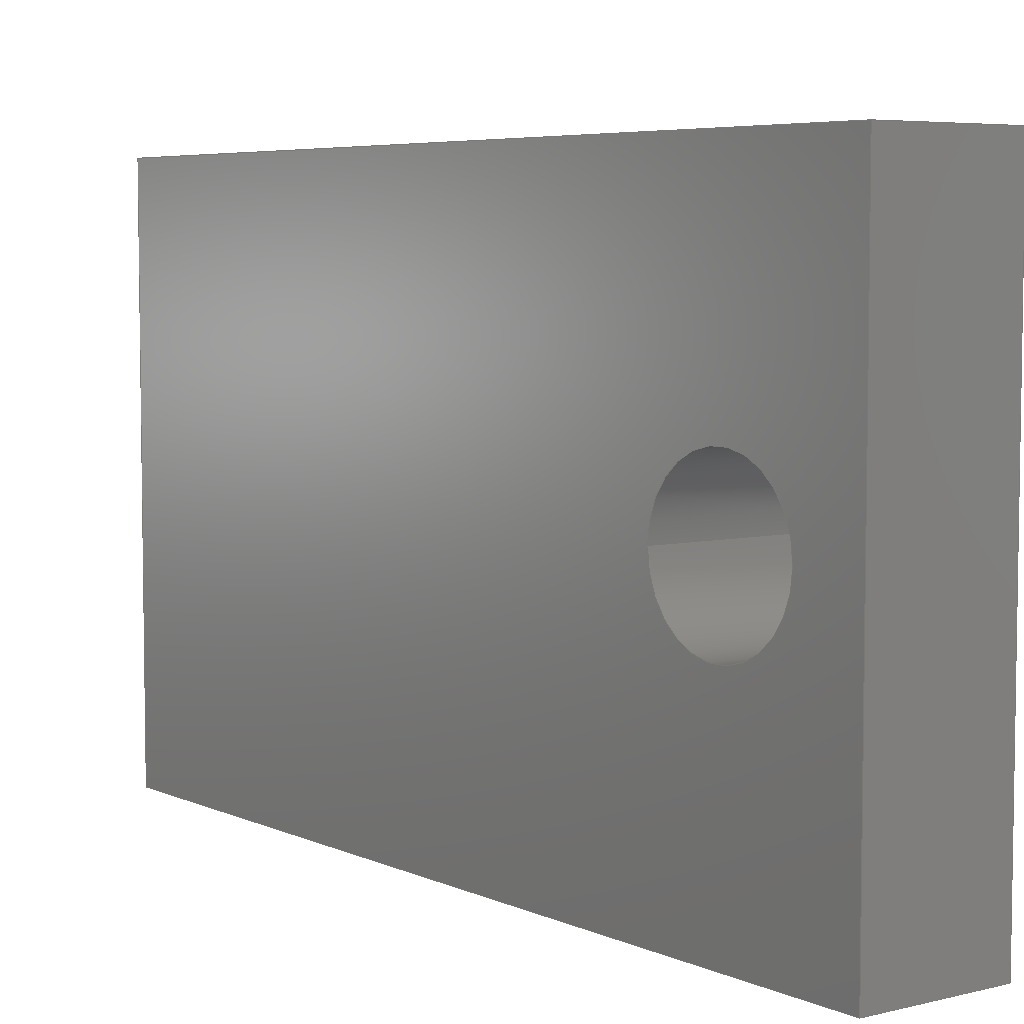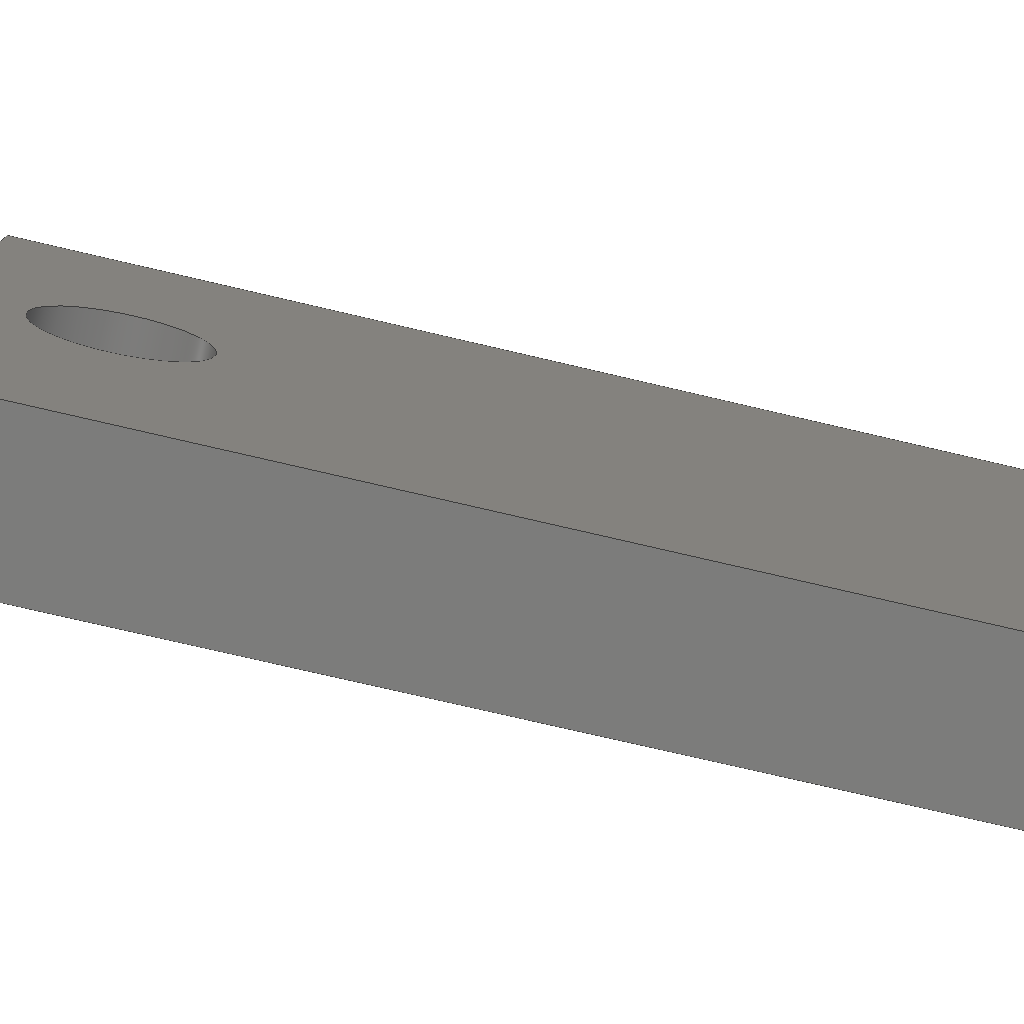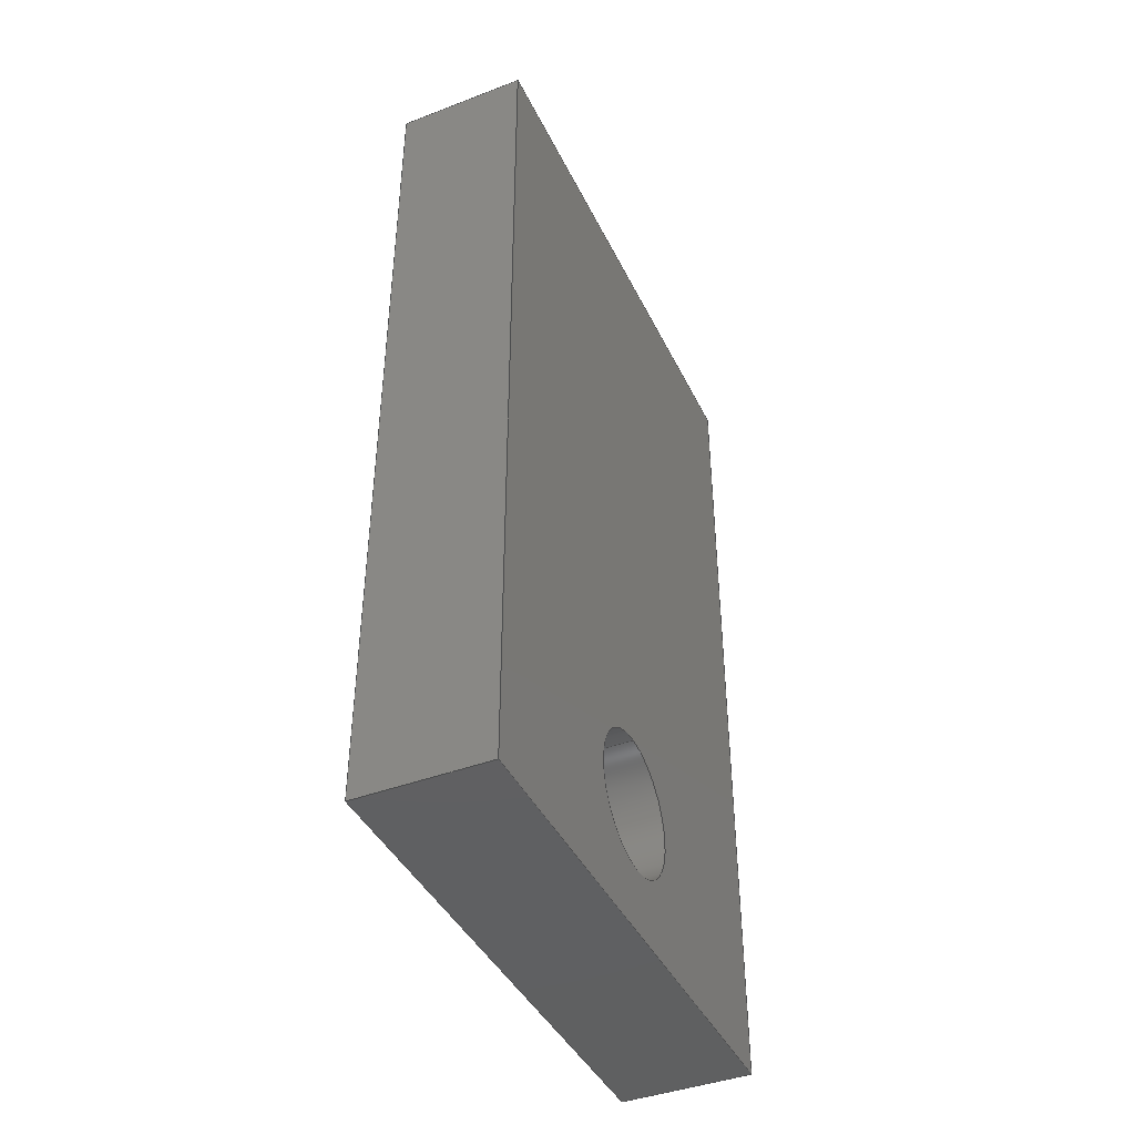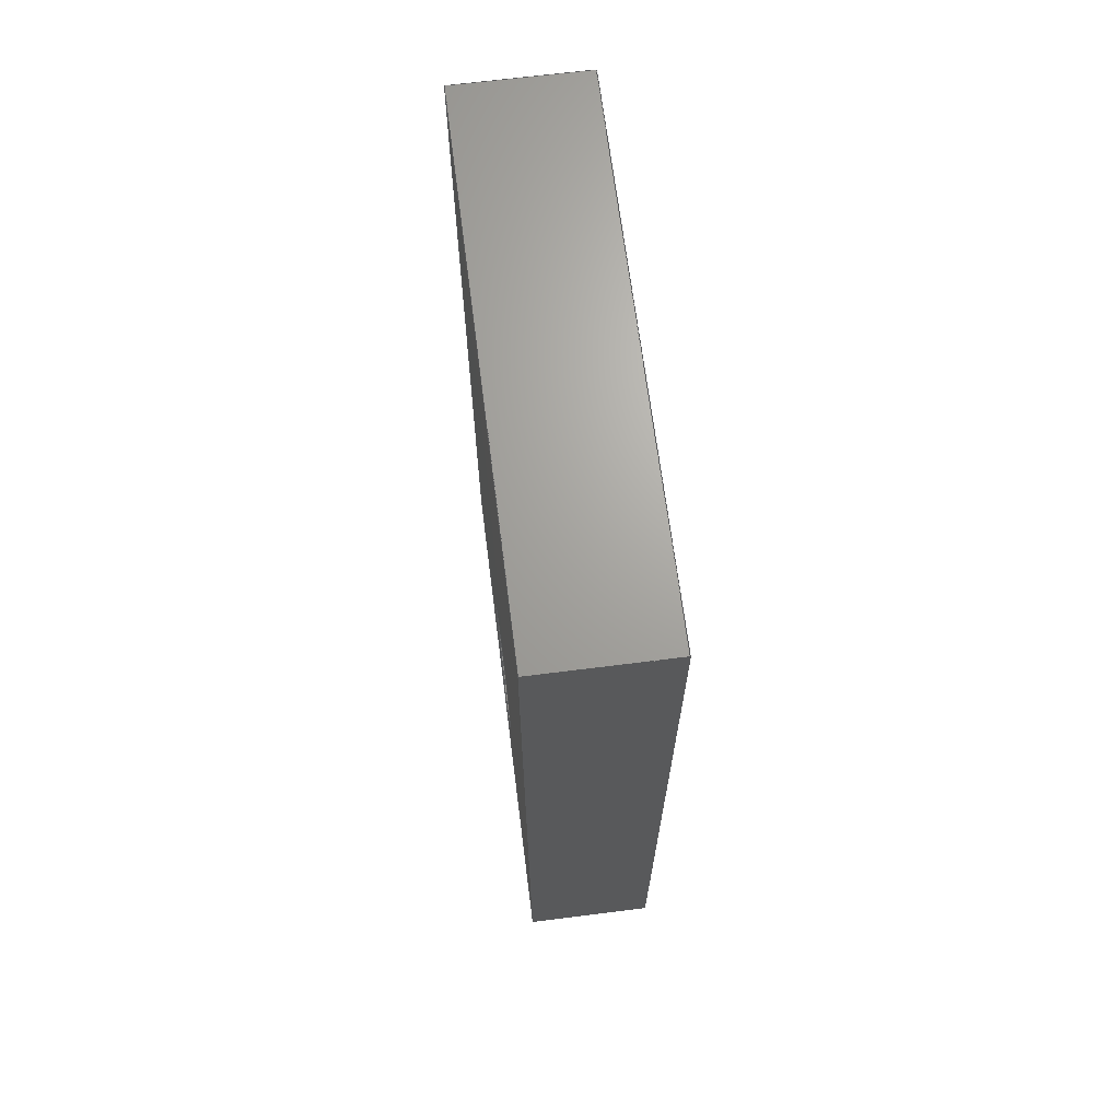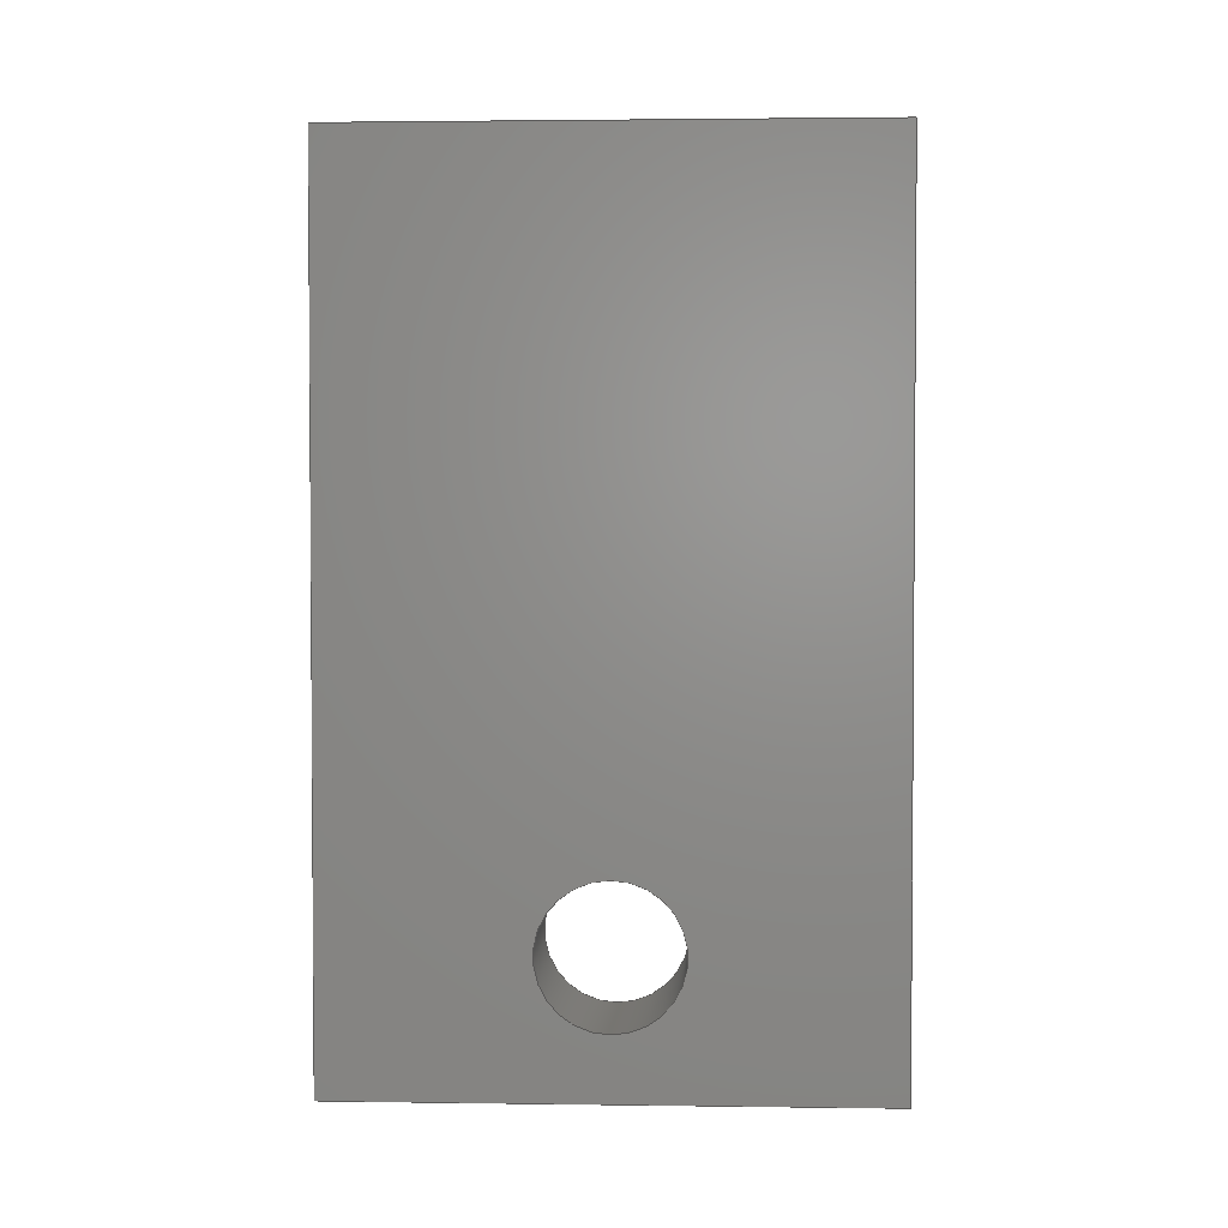
<metadata>
{"format":"step","ext":"step","renderer":"f3d","projection":"perspective","resolution":1024,"background":"white","views":[{"elev":5.6,"azim":-36.7,"up":"+Z"},{"elev":-75.5,"azim":76.8,"up":"+Z"},{"elev":-42.1,"azim":-155.5,"up":"+Y"},{"elev":67.8,"azim":-7.2,"up":"+Y"},{"elev":2.5,"azim":-87.3,"up":"+Y"}]}
</metadata>
<code>
ISO-10303-21;
DATA;
#1=MECHANICAL_DESIGN_GEOMETRIC_PRESENTATION_REPRESENTATION('',(#4),#213);
#2=SHAPE_REPRESENTATION_RELATIONSHIP('SRR','None',#220,#3);
#3=ADVANCED_BREP_SHAPE_REPRESENTATION('',(#5),#212);
#4=STYLED_ITEM('',(#229),#5);
#5=MANIFOLD_SOLID_BREP('ArretierungZylinderstangen',#121);
#6=FACE_BOUND('',#27,.T.);
#7=FACE_BOUND('',#29,.T.);
#8=PLANE('',#138);
#9=PLANE('',#139);
#10=PLANE('',#140);
#11=PLANE('',#141);
#12=PLANE('',#142);
#13=PLANE('',#143);
#14=FACE_OUTER_BOUND('',#21,.T.);
#15=FACE_OUTER_BOUND('',#22,.T.);
#16=FACE_OUTER_BOUND('',#23,.T.);
#17=FACE_OUTER_BOUND('',#24,.T.);
#18=FACE_OUTER_BOUND('',#25,.T.);
#19=FACE_OUTER_BOUND('',#26,.T.);
#20=FACE_OUTER_BOUND('',#28,.T.);
#21=EDGE_LOOP('',(#83,#84,#85,#86));
#22=EDGE_LOOP('',(#87,#88,#89,#90));
#23=EDGE_LOOP('',(#91,#92,#93,#94));
#24=EDGE_LOOP('',(#95,#96,#97,#98));
#25=EDGE_LOOP('',(#99,#100,#101,#102));
#26=EDGE_LOOP('',(#103,#104,#105,#106));
#27=EDGE_LOOP('',(#107));
#28=EDGE_LOOP('',(#108,#109,#110,#111));
#29=EDGE_LOOP('',(#112));
#30=LINE('',#182,#43);
#31=LINE('',#187,#44);
#32=LINE('',#189,#45);
#33=LINE('',#191,#46);
#34=LINE('',#192,#47);
#35=LINE('',#195,#48);
#36=LINE('',#197,#49);
#37=LINE('',#198,#50);
#38=LINE('',#201,#51);
#39=LINE('',#203,#52);
#40=LINE('',#204,#53);
#41=LINE('',#206,#54);
#42=LINE('',#207,#55);
#43=VECTOR('',#150,1.6);
#44=VECTOR('',#155,10);
#45=VECTOR('',#156,10);
#46=VECTOR('',#157,10);
#47=VECTOR('',#158,10);
#48=VECTOR('',#161,10);
#49=VECTOR('',#162,10);
#50=VECTOR('',#163,10);
#51=VECTOR('',#166,10);
#52=VECTOR('',#167,10);
#53=VECTOR('',#168,10);
#54=VECTOR('',#171,10);
#55=VECTOR('',#172,10);
#56=CIRCLE('',#136,1.6);
#57=CIRCLE('',#137,1.6);
#58=VERTEX_POINT('',#179);
#59=VERTEX_POINT('',#181);
#60=VERTEX_POINT('',#185);
#61=VERTEX_POINT('',#186);
#62=VERTEX_POINT('',#188);
#63=VERTEX_POINT('',#190);
#64=VERTEX_POINT('',#194);
#65=VERTEX_POINT('',#196);
#66=VERTEX_POINT('',#200);
#67=VERTEX_POINT('',#202);
#68=EDGE_CURVE('',#58,#58,#56,.T.);
#69=EDGE_CURVE('',#58,#59,#30,.T.);
#70=EDGE_CURVE('',#59,#59,#57,.T.);
#71=EDGE_CURVE('',#60,#61,#31,.T.);
#72=EDGE_CURVE('',#60,#62,#32,.F.);
#73=EDGE_CURVE('',#63,#62,#33,.T.);
#74=EDGE_CURVE('',#61,#63,#34,.T.);
#75=EDGE_CURVE('',#61,#64,#35,.T.);
#76=EDGE_CURVE('',#65,#63,#36,.T.);
#77=EDGE_CURVE('',#64,#65,#37,.T.);
#78=EDGE_CURVE('',#64,#66,#38,.T.);
#79=EDGE_CURVE('',#67,#65,#39,.T.);
#80=EDGE_CURVE('',#66,#67,#40,.T.);
#81=EDGE_CURVE('',#66,#60,#41,.T.);
#82=EDGE_CURVE('',#62,#67,#42,.F.);
#83=ORIENTED_EDGE('',*,*,#68,.F.);
#84=ORIENTED_EDGE('',*,*,#69,.T.);
#85=ORIENTED_EDGE('',*,*,#70,.F.);
#86=ORIENTED_EDGE('',*,*,#69,.F.);
#87=ORIENTED_EDGE('',*,*,#71,.F.);
#88=ORIENTED_EDGE('',*,*,#72,.T.);
#89=ORIENTED_EDGE('',*,*,#73,.F.);
#90=ORIENTED_EDGE('',*,*,#74,.F.);
#91=ORIENTED_EDGE('',*,*,#75,.F.);
#92=ORIENTED_EDGE('',*,*,#74,.T.);
#93=ORIENTED_EDGE('',*,*,#76,.F.);
#94=ORIENTED_EDGE('',*,*,#77,.F.);
#95=ORIENTED_EDGE('',*,*,#78,.F.);
#96=ORIENTED_EDGE('',*,*,#77,.T.);
#97=ORIENTED_EDGE('',*,*,#79,.F.);
#98=ORIENTED_EDGE('',*,*,#80,.F.);
#99=ORIENTED_EDGE('',*,*,#81,.F.);
#100=ORIENTED_EDGE('',*,*,#80,.T.);
#101=ORIENTED_EDGE('',*,*,#82,.F.);
#102=ORIENTED_EDGE('',*,*,#72,.F.);
#103=ORIENTED_EDGE('',*,*,#82,.T.);
#104=ORIENTED_EDGE('',*,*,#79,.T.);
#105=ORIENTED_EDGE('',*,*,#76,.T.);
#106=ORIENTED_EDGE('',*,*,#73,.T.);
#107=ORIENTED_EDGE('',*,*,#68,.T.);
#108=ORIENTED_EDGE('',*,*,#81,.T.);
#109=ORIENTED_EDGE('',*,*,#71,.T.);
#110=ORIENTED_EDGE('',*,*,#75,.T.);
#111=ORIENTED_EDGE('',*,*,#78,.T.);
#112=ORIENTED_EDGE('',*,*,#70,.T.);
#113=CYLINDRICAL_SURFACE('',#135,1.6);
#114=ADVANCED_FACE('',(#14),#113,.F.);
#115=ADVANCED_FACE('',(#15),#8,.T.);
#116=ADVANCED_FACE('',(#16),#9,.T.);
#117=ADVANCED_FACE('',(#17),#10,.T.);
#118=ADVANCED_FACE('',(#18),#11,.T.);
#119=ADVANCED_FACE('',(#19,#6),#12,.T.);
#120=ADVANCED_FACE('',(#20,#7),#13,.F.);
#121=CLOSED_SHELL('',(#114,#115,#116,#117,#118,#119,#120));
#122=DERIVED_UNIT_ELEMENT(#124,1);
#123=DERIVED_UNIT_ELEMENT(#215,-3);
#124=(
MASS_UNIT()
NAMED_UNIT(*)
SI_UNIT(.KILO.,.GRAM.)
);
#125=DERIVED_UNIT((#122,#123));
#126=MEASURE_REPRESENTATION_ITEM('density measure',
POSITIVE_RATIO_MEASURE(1060),#125);
#127=PROPERTY_DEFINITION_REPRESENTATION(#132,#129);
#128=PROPERTY_DEFINITION_REPRESENTATION(#133,#130);
#129=REPRESENTATION('material name',(#131),#212);
#130=REPRESENTATION('density',(#126),#212);
#131=DESCRIPTIVE_REPRESENTATION_ITEM('ABS-Kunststoff','ABS-Kunststoff');
#132=PROPERTY_DEFINITION('material property','material name',#222);
#133=PROPERTY_DEFINITION('material property','density of part',#222);
#134=AXIS2_PLACEMENT_3D('',#177,#144,#145);
#135=AXIS2_PLACEMENT_3D('',#178,#146,#147);
#136=AXIS2_PLACEMENT_3D('',#180,#148,#149);
#137=AXIS2_PLACEMENT_3D('',#183,#151,#152);
#138=AXIS2_PLACEMENT_3D('',#184,#153,#154);
#139=AXIS2_PLACEMENT_3D('',#193,#159,#160);
#140=AXIS2_PLACEMENT_3D('',#199,#164,#165);
#141=AXIS2_PLACEMENT_3D('',#205,#169,#170);
#142=AXIS2_PLACEMENT_3D('',#208,#173,#174);
#143=AXIS2_PLACEMENT_3D('',#209,#175,#176);
#144=DIRECTION('axis',(0,0,1));
#145=DIRECTION('refdir',(1,0,0));
#146=DIRECTION('center_axis',(-1,0,0));
#147=DIRECTION('ref_axis',(0,-1,0));
#148=DIRECTION('center_axis',(1,-4.097e-14,-7.922e-17));
#149=DIRECTION('ref_axis',(0,-1,0));
#150=DIRECTION('',(1,0,0));
#151=DIRECTION('center_axis',(-1,4.097e-14,7.922e-17));
#152=DIRECTION('ref_axis',(0,-1,0));
#153=DIRECTION('center_axis',(0,0,-1));
#154=DIRECTION('ref_axis',(-4.097e-14,-1,0));
#155=DIRECTION('',(4.097e-14,1,0));
#156=DIRECTION('',(1,0,0));
#157=DIRECTION('',(-4.097e-14,-1,0));
#158=DIRECTION('',(-1,0,0));
#159=DIRECTION('center_axis',(0,1,-1.733e-14));
#160=DIRECTION('ref_axis',(-7.922e-17,-1.733e-14,
-1));
#161=DIRECTION('',(7.922e-17,1.733e-14,1));
#162=DIRECTION('',(-7.922e-17,-1.733e-14,-1));
#163=DIRECTION('',(-1,0,0));
#164=DIRECTION('center_axis',(0,8.748e-16,1));
#165=DIRECTION('ref_axis',(4.097e-14,1,-8.748e-16));
#166=DIRECTION('',(-4.097e-14,-1,8.748e-16));
#167=DIRECTION('',(4.097e-14,1,-8.748e-16));
#168=DIRECTION('',(-1,0,0));
#169=DIRECTION('center_axis',(0,-1,5.813e-16));
#170=DIRECTION('ref_axis',(7.922e-17,5.813e-16,1));
#171=DIRECTION('',(-7.922e-17,-5.813e-16,-1));
#172=DIRECTION('',(-7.922e-17,-5.813e-16,-1));
#173=DIRECTION('center_axis',(-1,4.097e-14,7.922e-17));
#174=DIRECTION('ref_axis',(7.922e-17,0,1));
#175=DIRECTION('center_axis',(-1,4.097e-14,7.922e-17));
#176=DIRECTION('ref_axis',(7.922e-17,0,1));
#177=CARTESIAN_POINT('',(0,0,0));
#178=CARTESIAN_POINT('Origin',(-400.5,-265.7,-10.03));
#179=CARTESIAN_POINT('',(-403.5,-264.1,-10.03));
#180=CARTESIAN_POINT('Origin',(-403.5,-265.7,-10.03));
#181=CARTESIAN_POINT('',(-400.5,-264.1,-10.03));
#182=CARTESIAN_POINT('',(-400.5,-264.1,-10.03));
#183=CARTESIAN_POINT('Origin',(-400.5,-265.7,-10.03));
#184=CARTESIAN_POINT('Origin',(-400.5,-248.7,-16.18));
#185=CARTESIAN_POINT('',(-400.5,-268.8,-16.18));
#186=CARTESIAN_POINT('',(-400.5,-248.7,-16.18));
#187=CARTESIAN_POINT('',(-400.5,-253.8,-16.18));
#188=CARTESIAN_POINT('',(-403.5,-268.8,-16.18));
#189=CARTESIAN_POINT('',(-400.5,-268.8,-16.18));
#190=CARTESIAN_POINT('',(-403.5,-248.7,-16.18));
#191=CARTESIAN_POINT('',(-403.5,-253.8,-16.18));
#192=CARTESIAN_POINT('',(-400.5,-248.7,-16.18));
#193=CARTESIAN_POINT('Origin',(-400.5,-248.7,-3.882));
#194=CARTESIAN_POINT('',(-400.5,-248.7,-3.882));
#195=CARTESIAN_POINT('',(-400.5,-248.7,-6.957));
#196=CARTESIAN_POINT('',(-403.5,-248.7,-3.882));
#197=CARTESIAN_POINT('',(-403.5,-248.7,-6.957));
#198=CARTESIAN_POINT('',(-400.5,-248.7,-3.882));
#199=CARTESIAN_POINT('Origin',(-400.5,-269,-3.882));
#200=CARTESIAN_POINT('',(-400.5,-268.8,-3.882));
#201=CARTESIAN_POINT('',(-400.5,-263.9,-3.882));
#202=CARTESIAN_POINT('',(-403.5,-268.8,-3.882));
#203=CARTESIAN_POINT('',(-403.5,-263.9,-3.882));
#204=CARTESIAN_POINT('',(-400.5,-268.8,-3.882));
#205=CARTESIAN_POINT('Origin',(-400.5,-268.8,-16.18));
#206=CARTESIAN_POINT('',(-400.5,-268.8,-13.11));
#207=CARTESIAN_POINT('',(-403.5,-268.8,-13.11));
#208=CARTESIAN_POINT('Origin',(-403.5,-258.8,-10.03));
#209=CARTESIAN_POINT('Origin',(-400.5,-258.8,-10.03));
#210=UNCERTAINTY_MEASURE_WITH_UNIT(LENGTH_MEASURE(0.01),#214,
'DISTANCE_ACCURACY_VALUE',
'Maximum model space distance between geometric entities at asserted c
onnectivities');
#211=UNCERTAINTY_MEASURE_WITH_UNIT(LENGTH_MEASURE(0.01),#214,
'DISTANCE_ACCURACY_VALUE',
'Maximum model space distance between geometric entities at asserted c
onnectivities');
#212=(
GEOMETRIC_REPRESENTATION_CONTEXT(3)
GLOBAL_UNCERTAINTY_ASSIGNED_CONTEXT((#210))
GLOBAL_UNIT_ASSIGNED_CONTEXT((#214,#216,#217))
REPRESENTATION_CONTEXT('','3D')
);
#213=(
GEOMETRIC_REPRESENTATION_CONTEXT(3)
GLOBAL_UNCERTAINTY_ASSIGNED_CONTEXT((#211))
GLOBAL_UNIT_ASSIGNED_CONTEXT((#214,#216,#217))
REPRESENTATION_CONTEXT('','3D')
);
#214=(
LENGTH_UNIT()
NAMED_UNIT(*)
SI_UNIT(.MILLI.,.METRE.)
);
#215=(
LENGTH_UNIT()
NAMED_UNIT(*)
SI_UNIT($,.METRE.)
);
#216=(
NAMED_UNIT(*)
PLANE_ANGLE_UNIT()
SI_UNIT($,.RADIAN.)
);
#217=(
NAMED_UNIT(*)
SI_UNIT($,.STERADIAN.)
SOLID_ANGLE_UNIT()
);
#218=SHAPE_DEFINITION_REPRESENTATION(#219,#220);
#219=PRODUCT_DEFINITION_SHAPE('',$,#222);
#220=SHAPE_REPRESENTATION('',(#134),#212);
#221=PRODUCT_DEFINITION_CONTEXT('part definition',#226,'design');
#222=PRODUCT_DEFINITION('AnschlagZylinderstange (1)',
'AnschlagZylinderstange (1)',#223,#221);
#223=PRODUCT_DEFINITION_FORMATION('',$,#228);
#224=PRODUCT_RELATED_PRODUCT_CATEGORY('AnschlagZylinderstange (1)',
'AnschlagZylinderstange (1)',(#228));
#225=APPLICATION_PROTOCOL_DEFINITION('international standard',
'automotive_design',2009,#226);
#226=APPLICATION_CONTEXT(
'Core Data for Automotive Mechanical Design Process');
#227=PRODUCT_CONTEXT('part definition',#226,'mechanical');
#228=PRODUCT('AnschlagZylinderstange (1)','AnschlagZylinderstange (1)',
$,(#227));
#229=PRESENTATION_STYLE_ASSIGNMENT((#230));
#230=SURFACE_STYLE_USAGE(.BOTH.,#231);
#231=SURFACE_SIDE_STYLE('',(#232));
#232=SURFACE_STYLE_FILL_AREA(#233);
#233=FILL_AREA_STYLE('ABS (Wei\X\DF)',(#234));
#234=FILL_AREA_STYLE_COLOUR('ABS (Wei\X\DF)',#235);
#235=COLOUR_RGB('ABS (Wei\X\DF)',0.9647,0.9647,0.9529);
ENDSEC;
END-ISO-10303-21;

</code>
